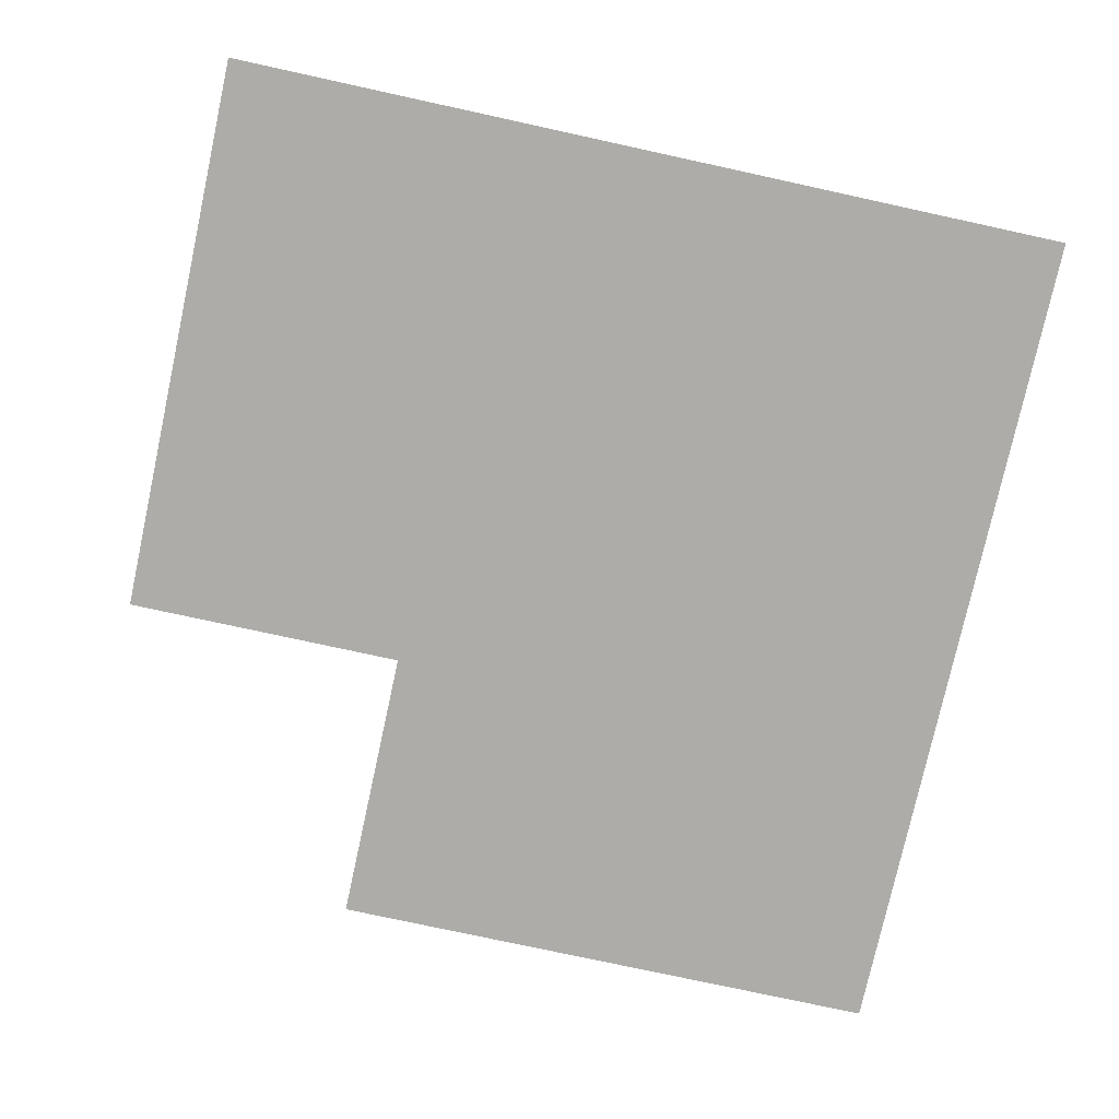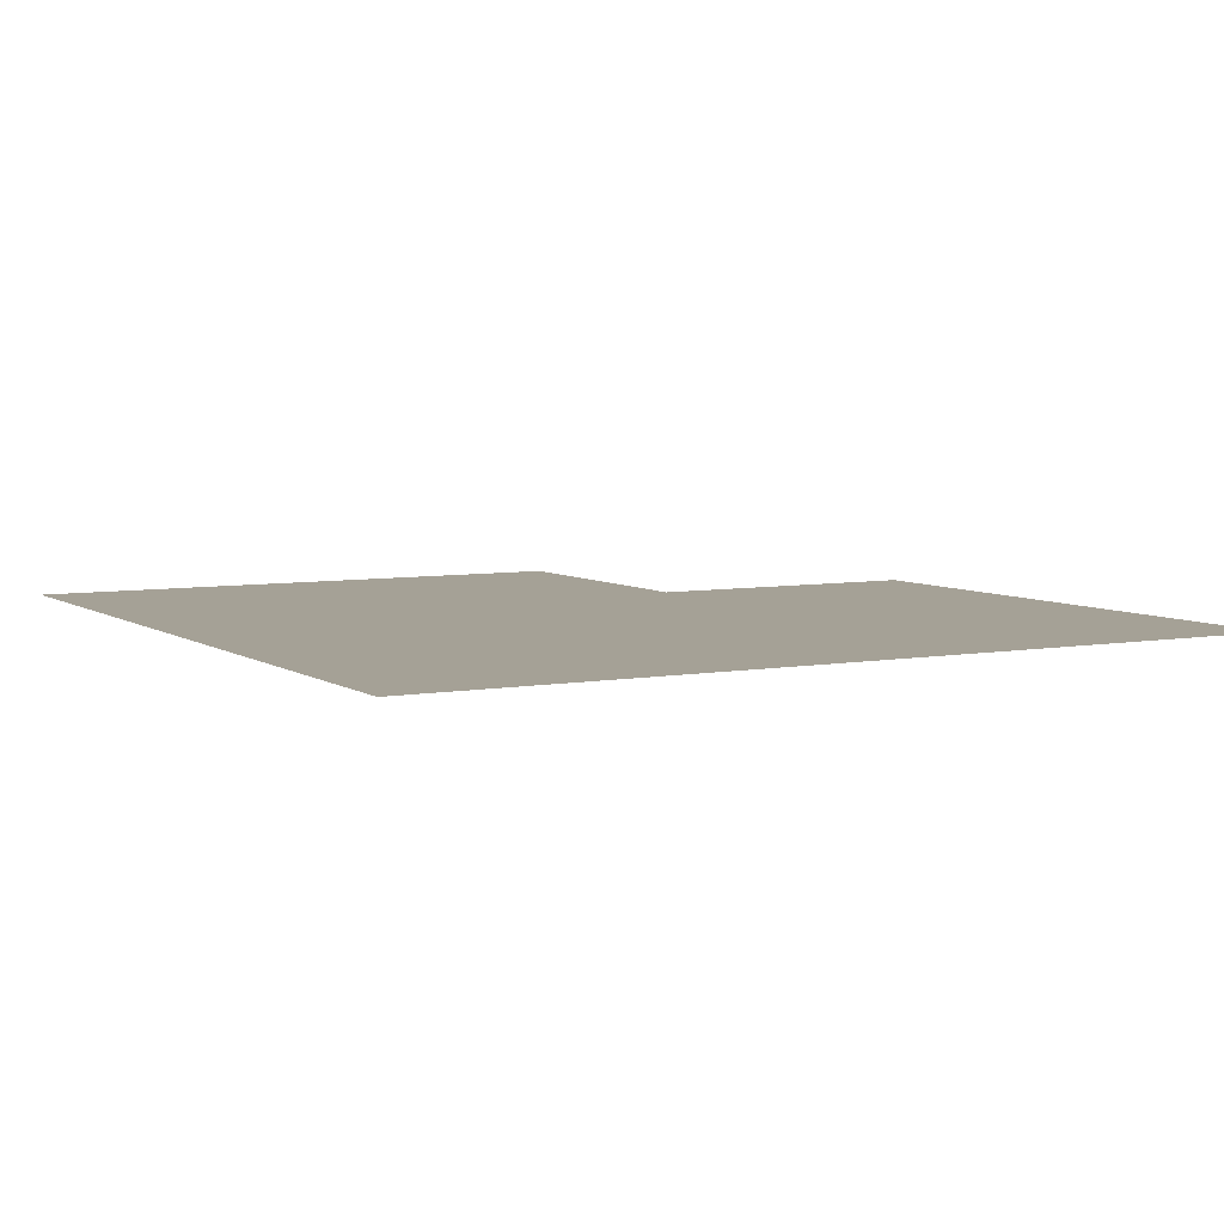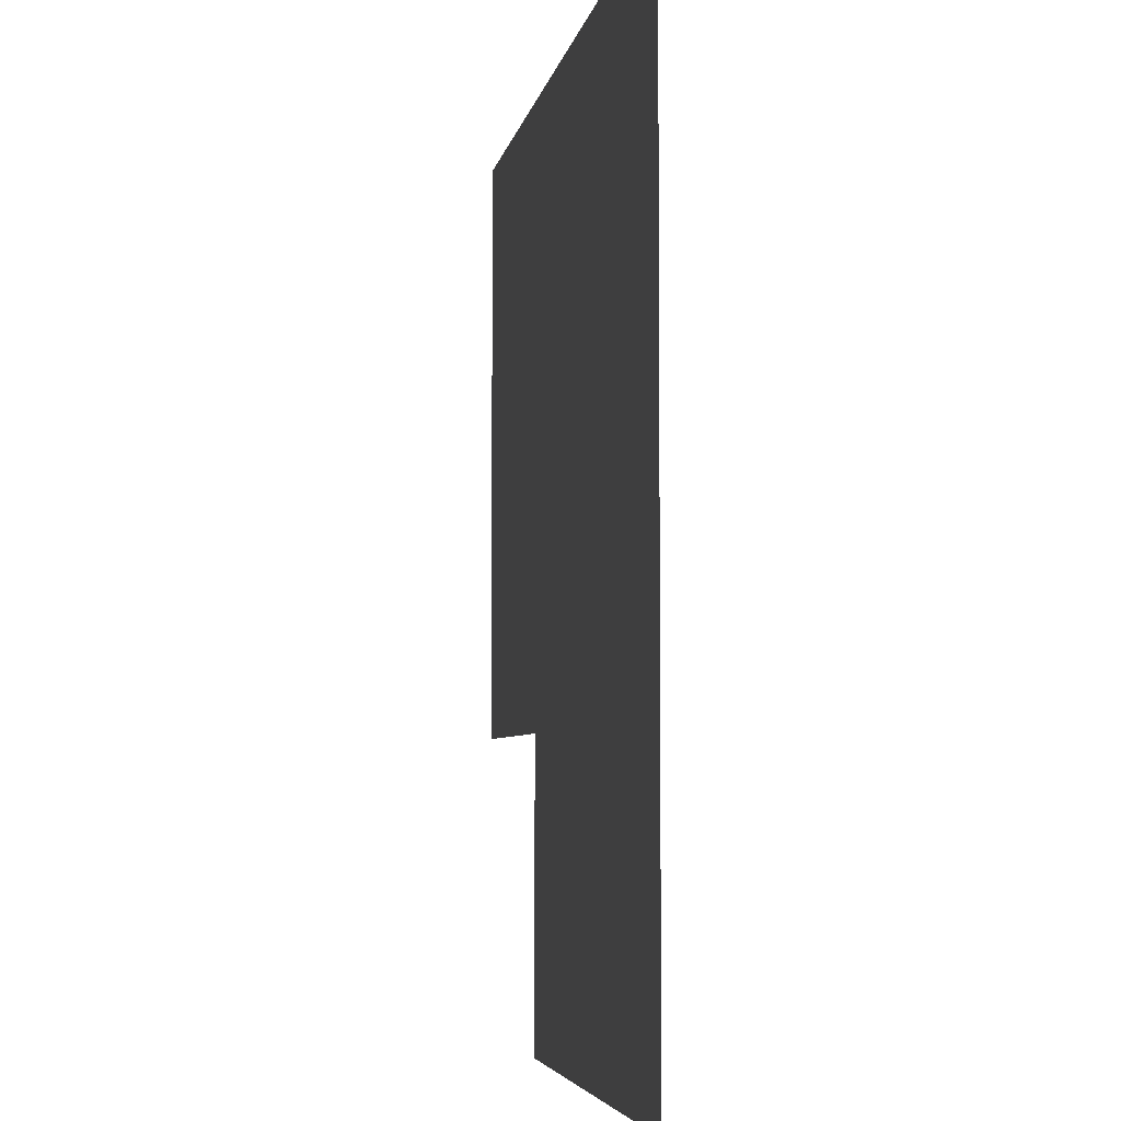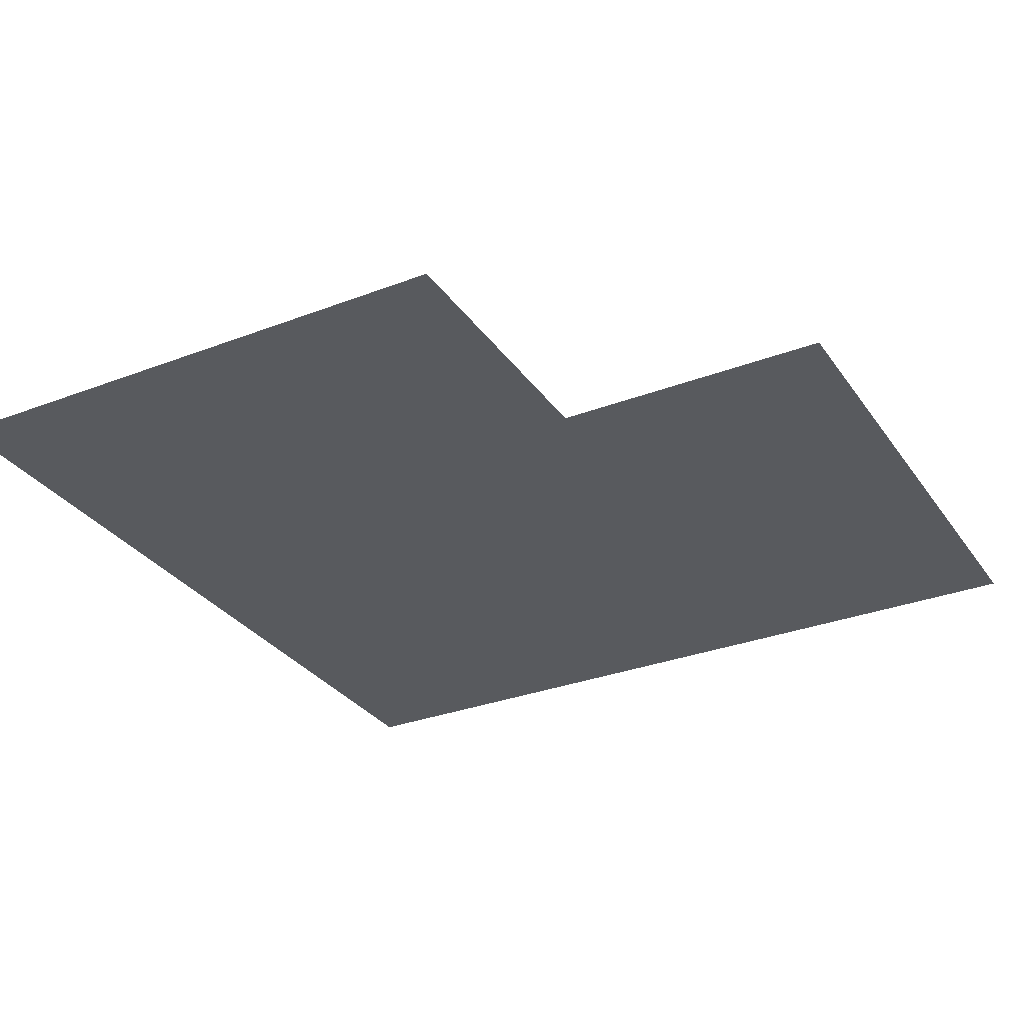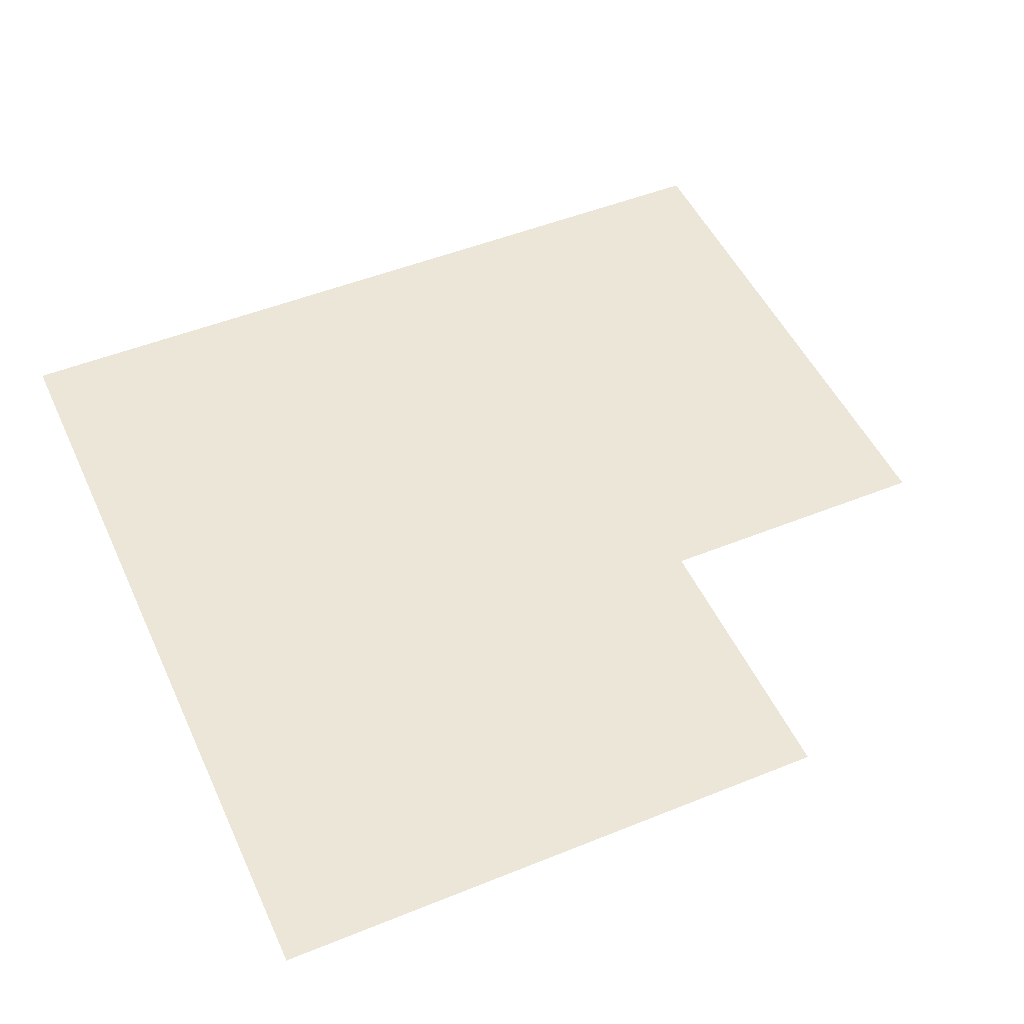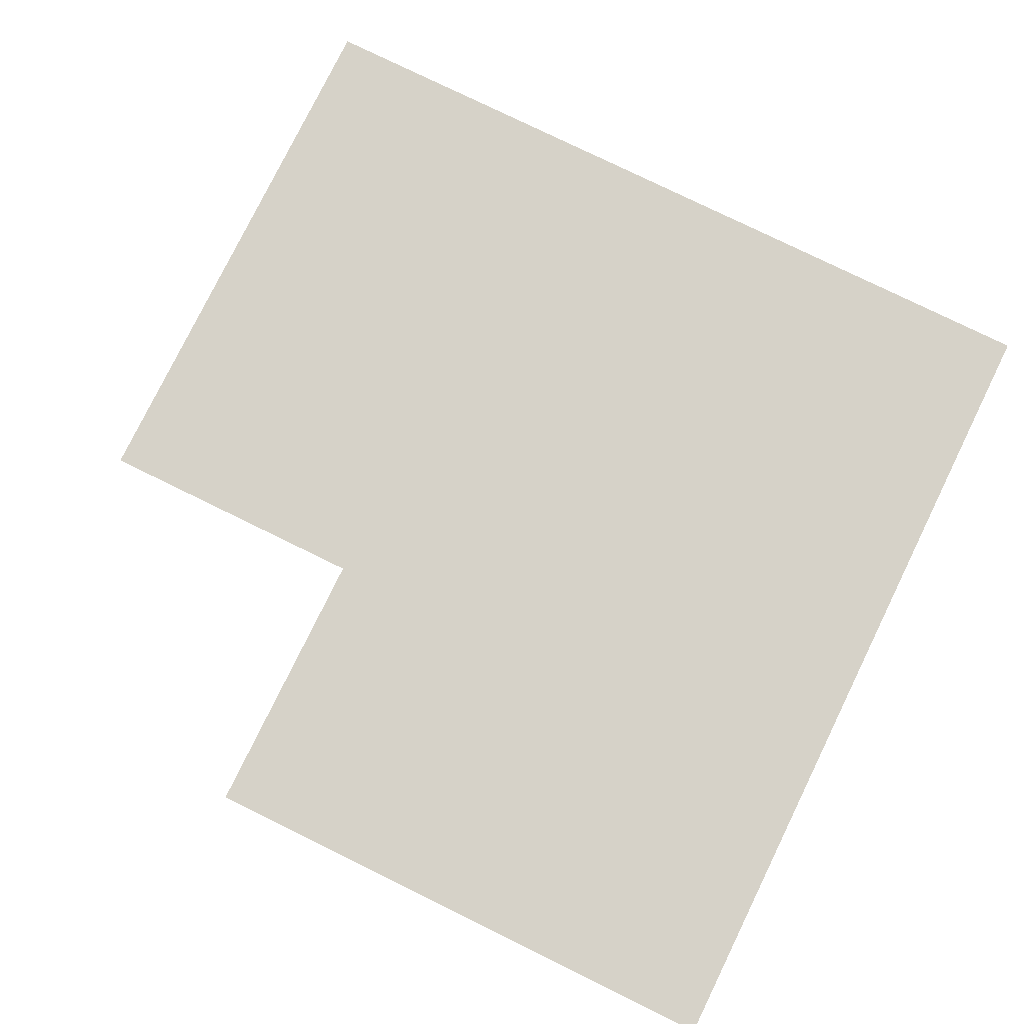
<metadata>
{"format":"obj","ext":"obj","renderer":"f3d","projection":"perspective","resolution":1024,"background":"white","views":[{"elev":-76.7,"azim":77.7,"up":"+Z"},{"elev":6.0,"azim":151.1,"up":"+Z"},{"elev":-4.7,"azim":80.8,"up":"+Y"},{"elev":-30.7,"azim":-61.2,"up":"+Z"},{"elev":49.4,"azim":-114.1,"up":"+Z"},{"elev":78.4,"azim":26.1,"up":"+Z"}]}
</metadata>
<code>
v -528 -2256 0
v -576 -2256 0
v -576 -2208 0
v -528 -2208 0
v -480 -2256 0
v -528 -2256 0
v -528 -2208 0
v -480 -2208 0
v -576 -2208 0
v -624 -2208 0
v -624 -2160 0
v -576 -2160 0
v -528 -2208 0
v -576 -2208 0
v -576 -2160 0
v -528 -2160 0
v -480 -2208 0
v -528 -2208 0
v -528 -2160 0
v -480 -2160 0
v -576 -2160 0
v -624 -2160 0
v -624 -2112 0
v -576 -2112 0
v -528 -2160 0
v -576 -2160 0
v -576 -2112 0
v -528 -2112 0
v -480 -2160 0
v -528 -2160 0
v -528 -2112 0
v -480 -2112 0
g Map1_mesh_0002
f 1 2 3 4
f 5 6 7 8
f 9 10 11 12
f 13 14 15 16
f 17 18 19 20
f 21 22 23 24
f 25 26 27 28
f 29 30 31 32

</code>
